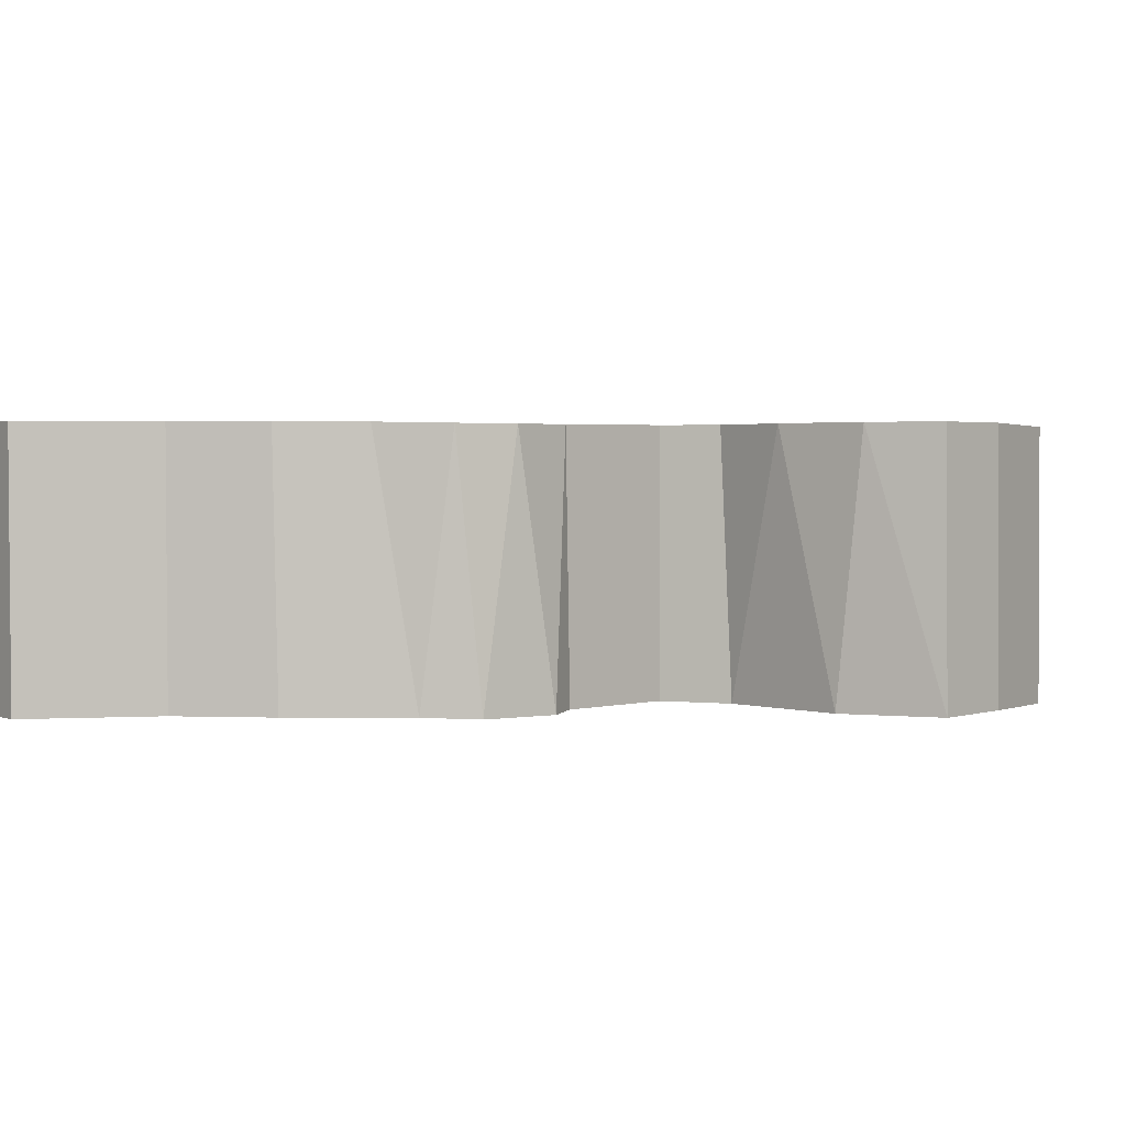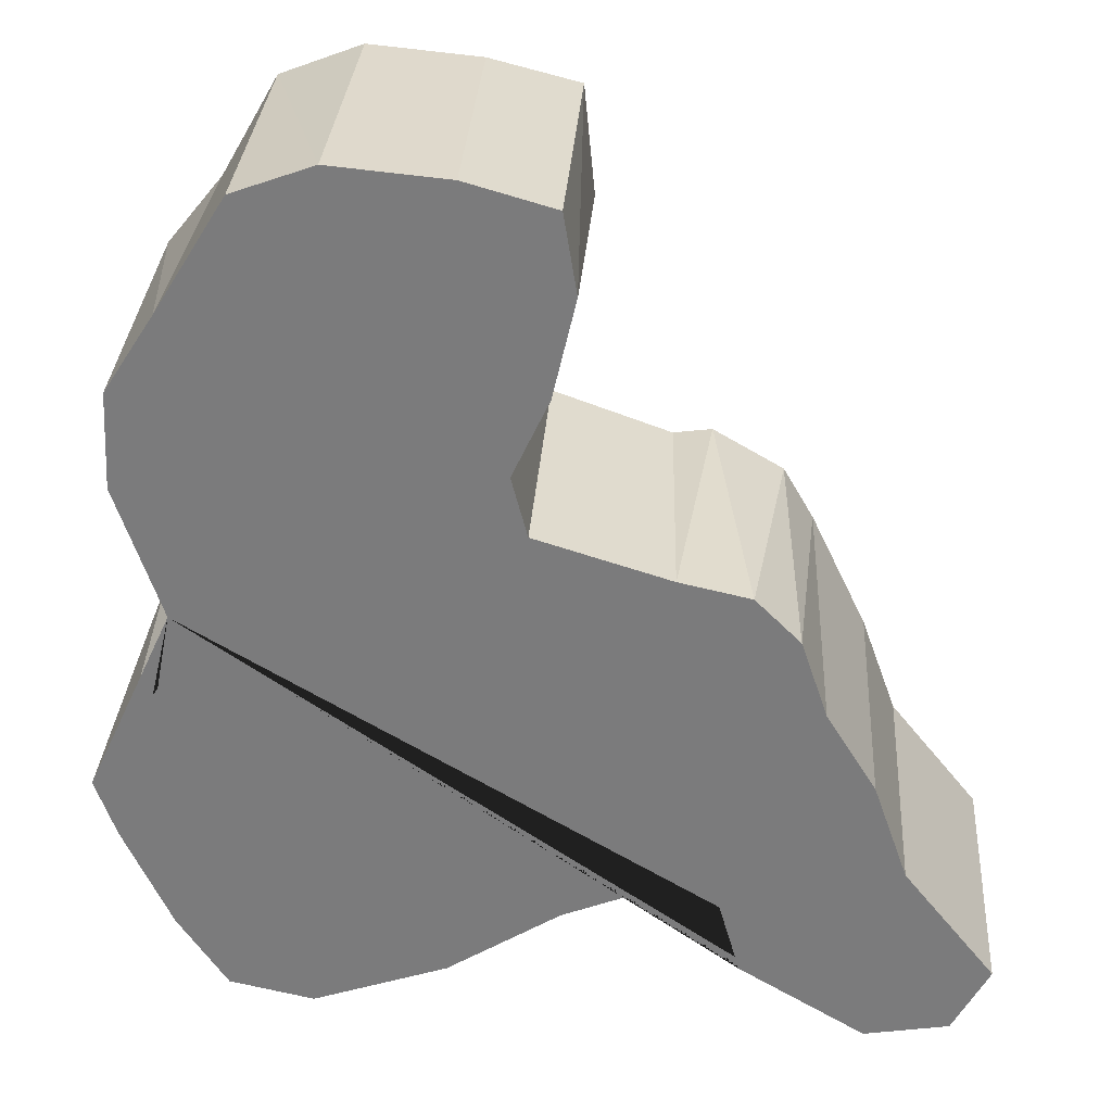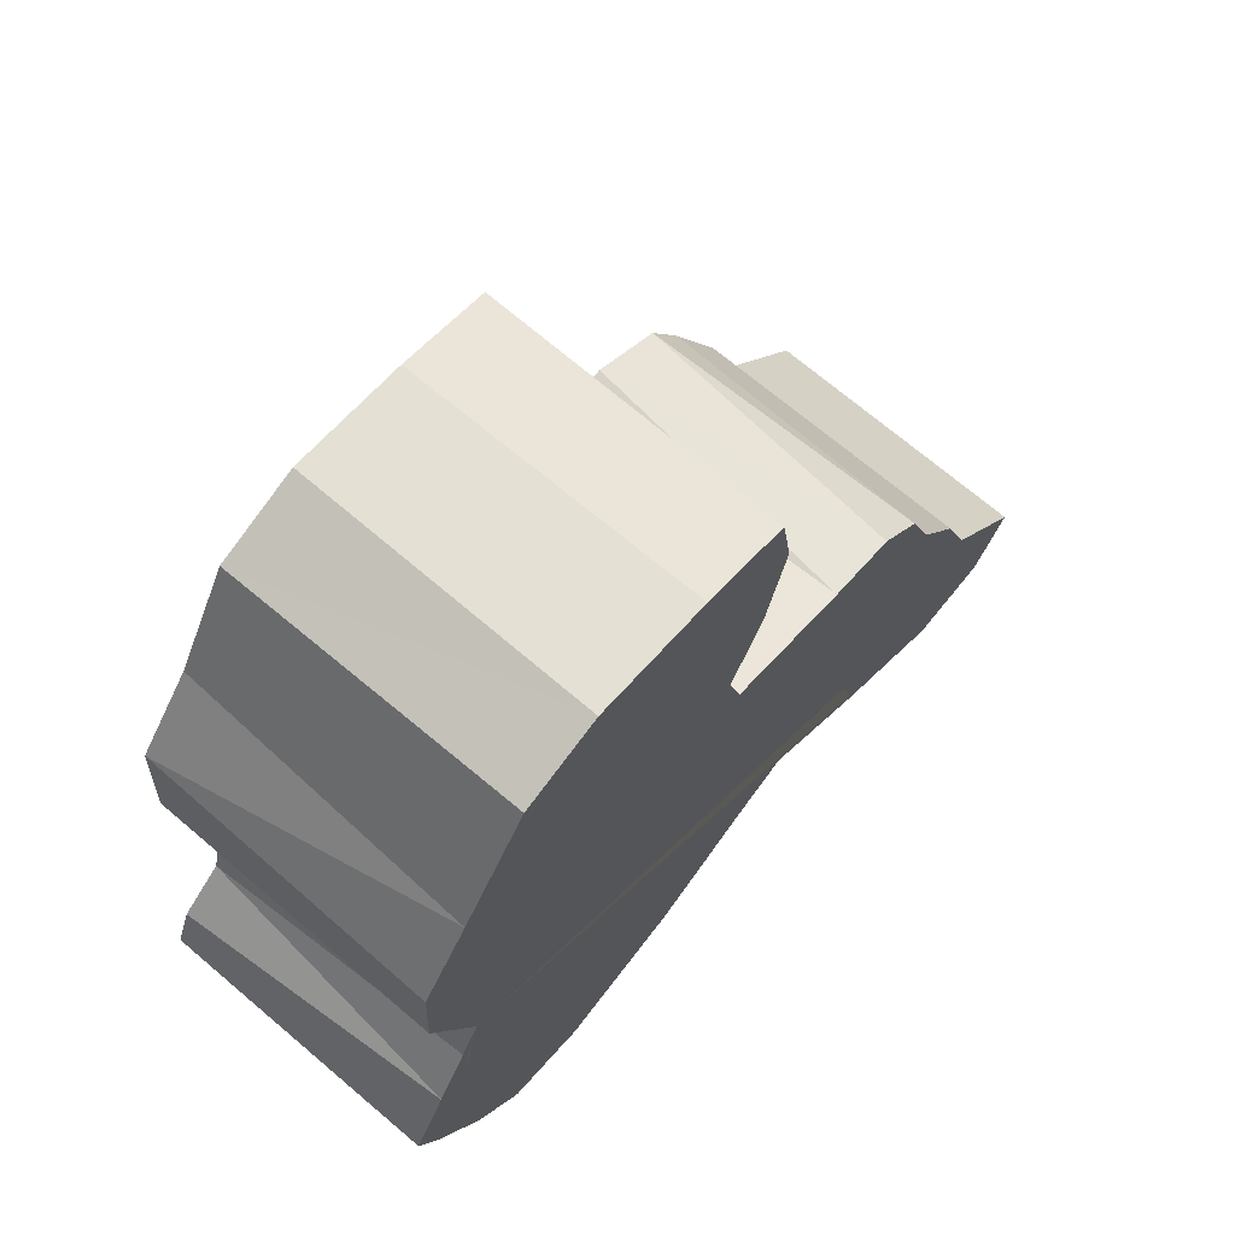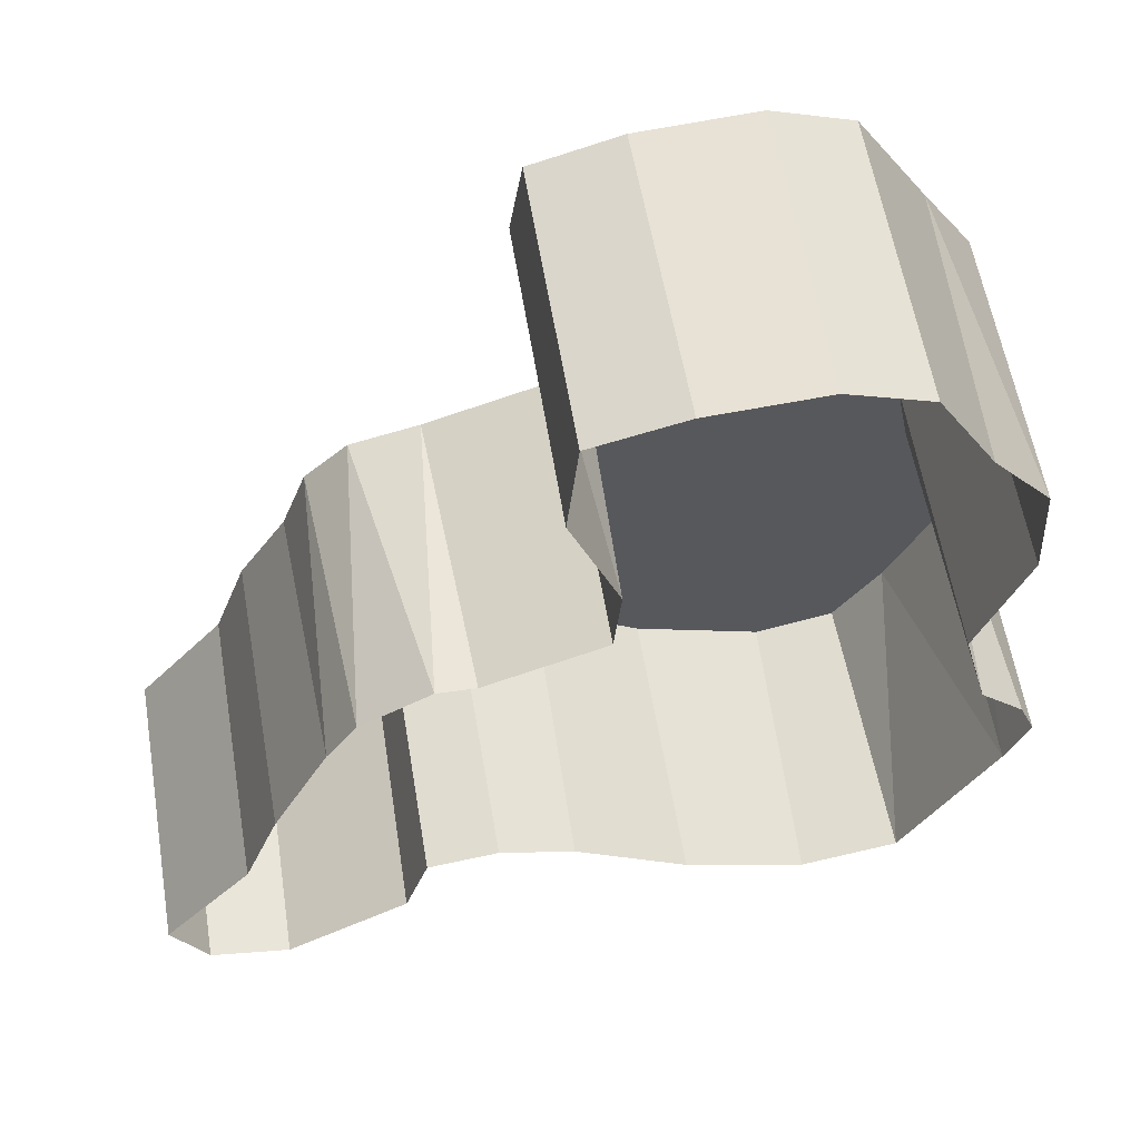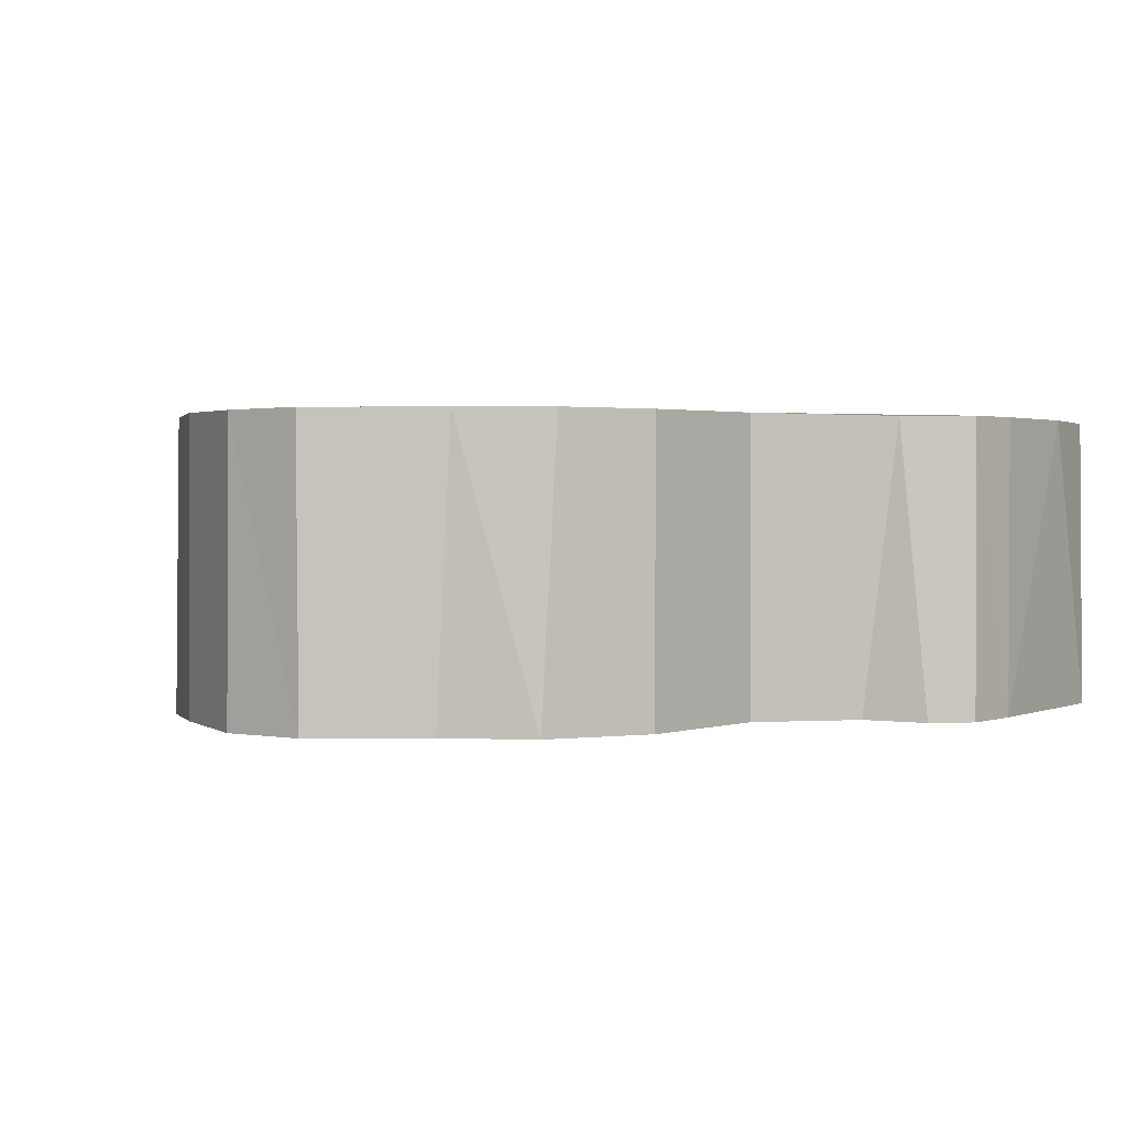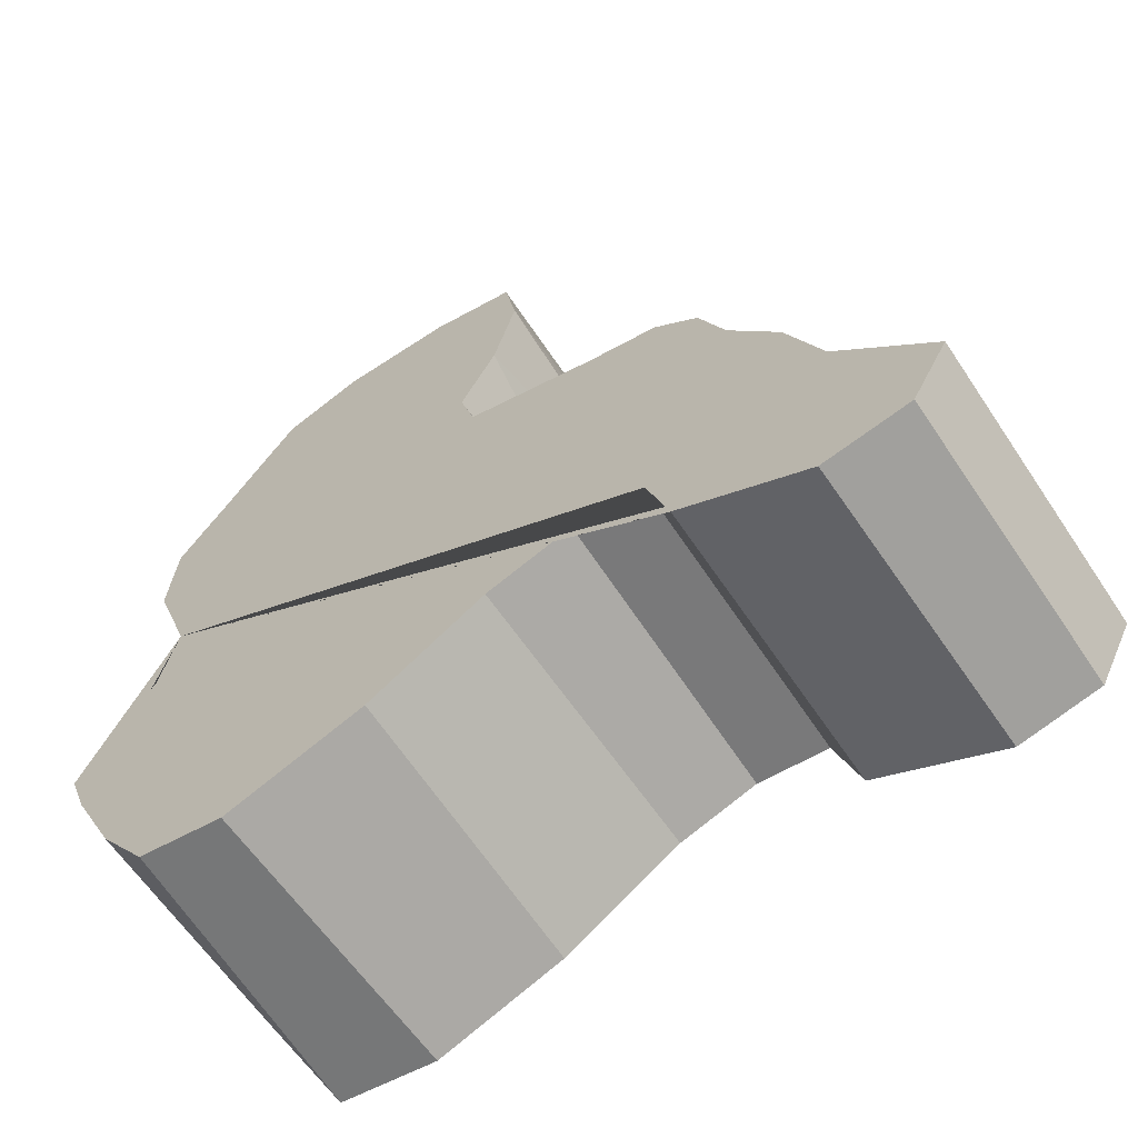
<metadata>
{"format":"obj","ext":"obj","renderer":"f3d","projection":"perspective","resolution":1024,"background":"white","views":[{"elev":2.1,"azim":-63.0,"up":"+Y"},{"elev":31.1,"azim":-176.0,"up":"+Z"},{"elev":70.4,"azim":130.3,"up":"+Z"},{"elev":59.6,"azim":-9.5,"up":"+Z"},{"elev":0.9,"azim":59.3,"up":"+Y"},{"elev":-65.1,"azim":-146.3,"up":"+Z"}]}
</metadata>
<code>
v 1.226 -0.8459 -4.897
v -4.977 -0.8459 -5.439
v -4.263 -0.8459 -3.154
v 4.299 -0.8446 0.07264
v -1.314 -0.8498 0.7663
v 0.922 -0.8439 5.533
v -5.409 -0.8459 -4.585
v -0.2314 -0.8459 -3.951
v -3.975 -0.8459 -5.65
v -0.1993 -0.8459 5.251
v -3.803 -0.8459 -1.873
v -0.334 -0.8459 3.881
v 2.788 -0.8459 -5.465
v 0.2672 -0.8459 2.265
v -3.08 -0.8427 -0.3539
v 4.856 -0.867 1.728
v -2.399 -0.8459 -4.757
v 4.027 -0.8459 -5.237
v -2.091 -0.8446 -3.765
v 5.141 -0.8586 -3.042
v 0.1795 -0.8459 1.3
v 2.309 -0.8708 5.65
v 4.769 -0.8689 3.111
v 3.33 -0.8689 5.259
v 4.057 -0.8689 3.99
v 5.409 -0.8689 -2.313
v 5.198 -0.8689 -1.783
v 4.645 -0.8489 -1.261
v -1.799 -0.8695 0.8239
v -1.189 -0.8663 -3.601
v -2.693 -0.8704 0.3018
v 1.222 2.687 -4.899
v -4.959 2.687 -5.454
v -4.267 2.687 -3.162
v 4.306 2.689 0.07463
v -1.463 2.674 0.7836
v 0.8882 2.69 5.52
v -5.408 2.687 -4.601
v 4.499 2.688 -0.9111
v -0.1785 2.687 -3.994
v -3.917 2.687 -5.641
v 4.552 2.687 -4.342
v -0.1935 2.687 5.212
v -3.838 2.687 -1.933
v -0.3526 2.687 4.237
v 2.896 2.687 -5.489
v -0.07154 2.687 3.017
v -3.222 2.687 -0.9298
v 4.857 2.667 1.72
v -2.355 2.687 -4.697
v 3.942 2.687 -5.267
v -2.088 2.689 -3.761
v 5.148 2.674 -3.049
v 0.3755 2.687 2.052
v 0.1825 2.687 1.3
v 2.318 2.663 5.638
v 4.797 2.664 2.915
v 3.305 2.664 5.278
v 4.178 2.664 3.873
v -2.892 2.67 0.03241
v 4.94 2.663 -1.564
v 5.404 2.664 -2.32
v -1.203 2.666 -3.586
v -2.337 2.664 0.5859
f 26 20 62
f 54 55 21 14
f 20 18 42
f 12 10 45
f 25 23 59
f 22 24 56
f 31 29 64
f 28 27 61
f 14 12 47
f 15 31 60
f 20 42 53
f 56 37 6 22
f 12 45 47
f 63 30 19 52
f 48 44 11 15
f 15 60 48
f 55 36 5 21
f 41 50 17 9
f 63 40 8 30
f 28 61 39
f 37 43 10 6
f 44 34 3 11
f 24 58 56
f 49 57 23 16
f 50 52 19 17
f 38 33 2 7
f 23 57 59
f 39 35 4 28
f 33 41 9 2
f 59 58 24 25
f 49 16 4 35
f 40 32 1 8
f 46 51 18 13
f 34 38 7 3
f 20 53 62
f 14 47 54
f 18 51 42
f 10 43 45
f 29 36 64
f 5 36 29
f 31 64 60
f 62 61 27 26
f 32 46 13 1
f 35 39 61 62 53 42 51 46 32 40 63 52 50 41 33 38 34 44 48 60 64 36 55 54 47 45 43 37 56 58 59 57 49

</code>
